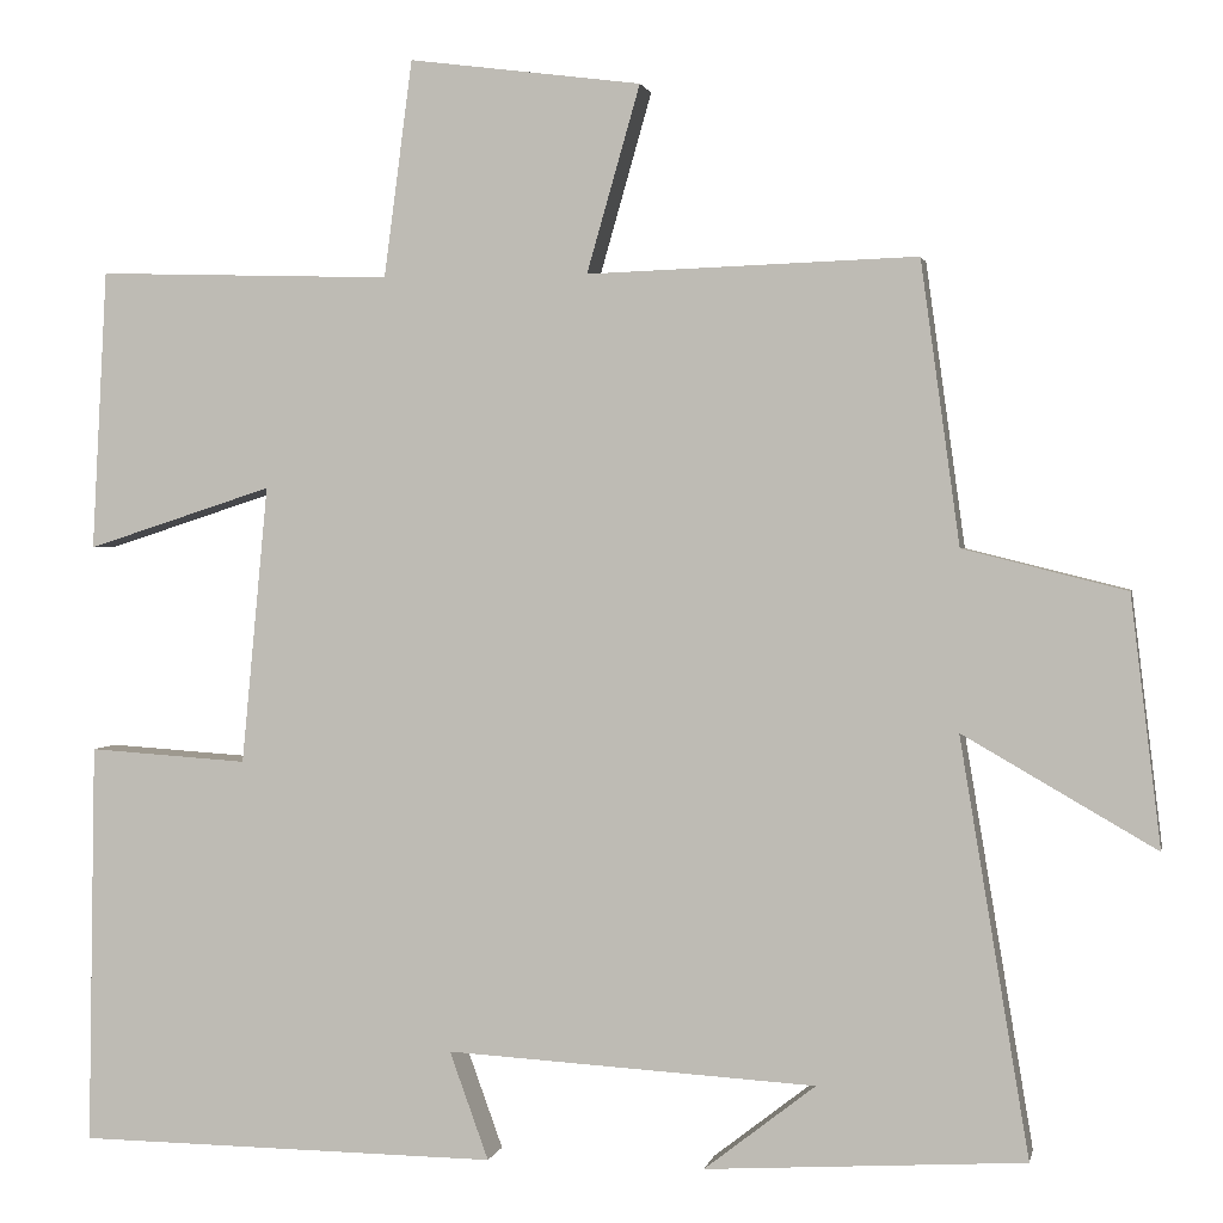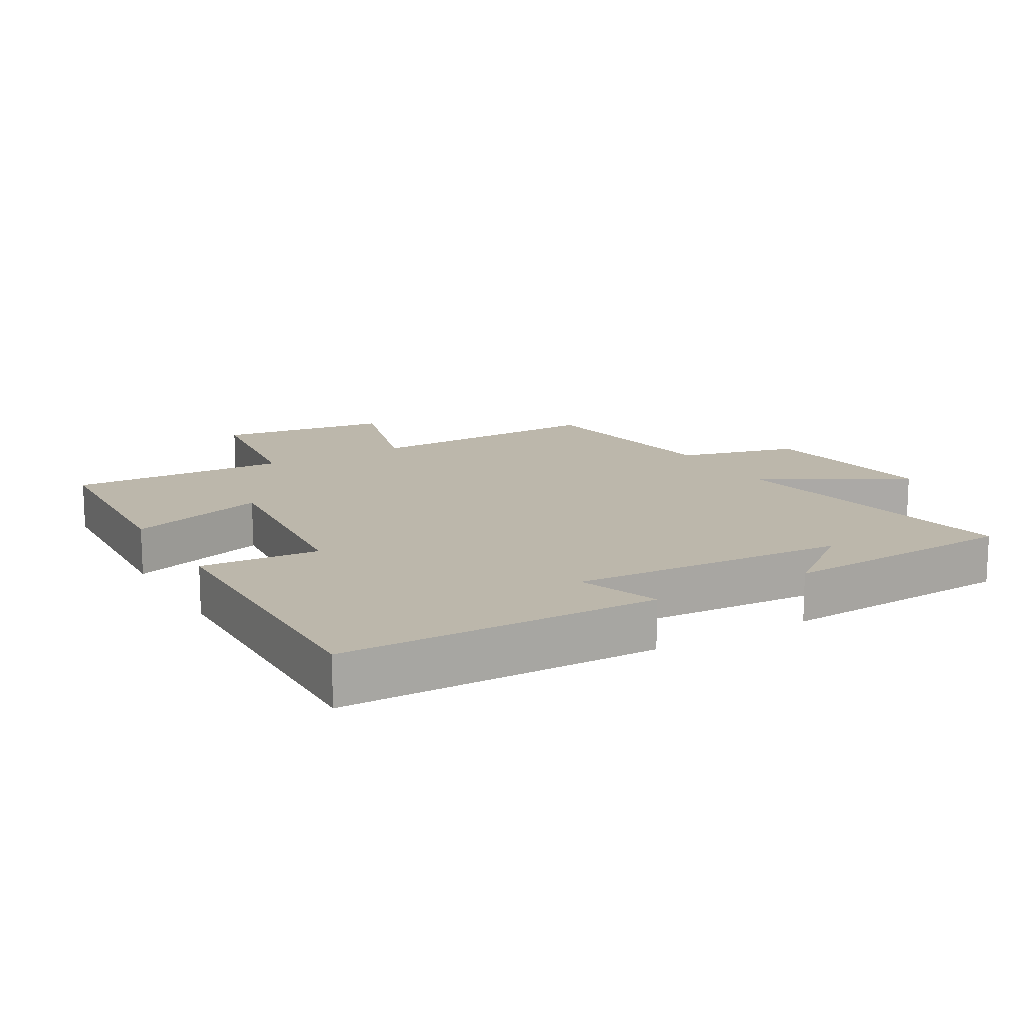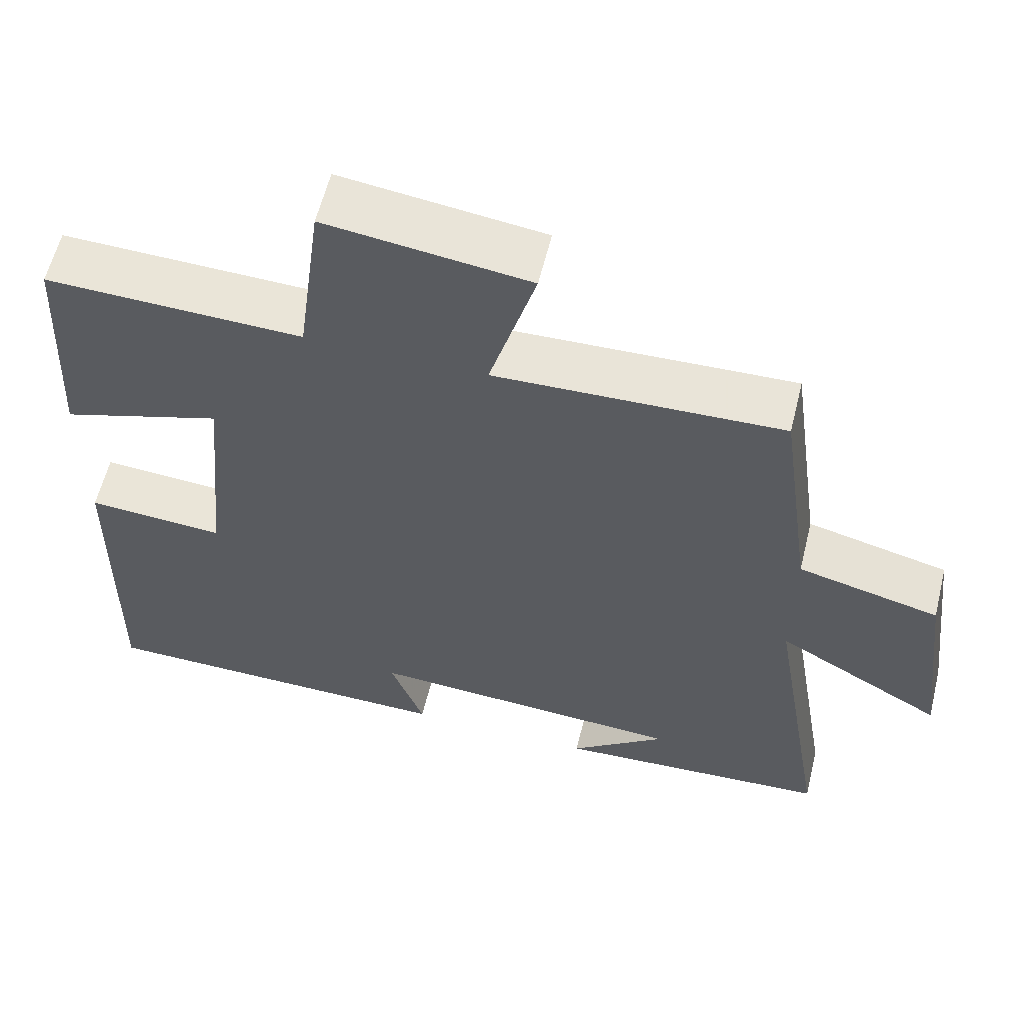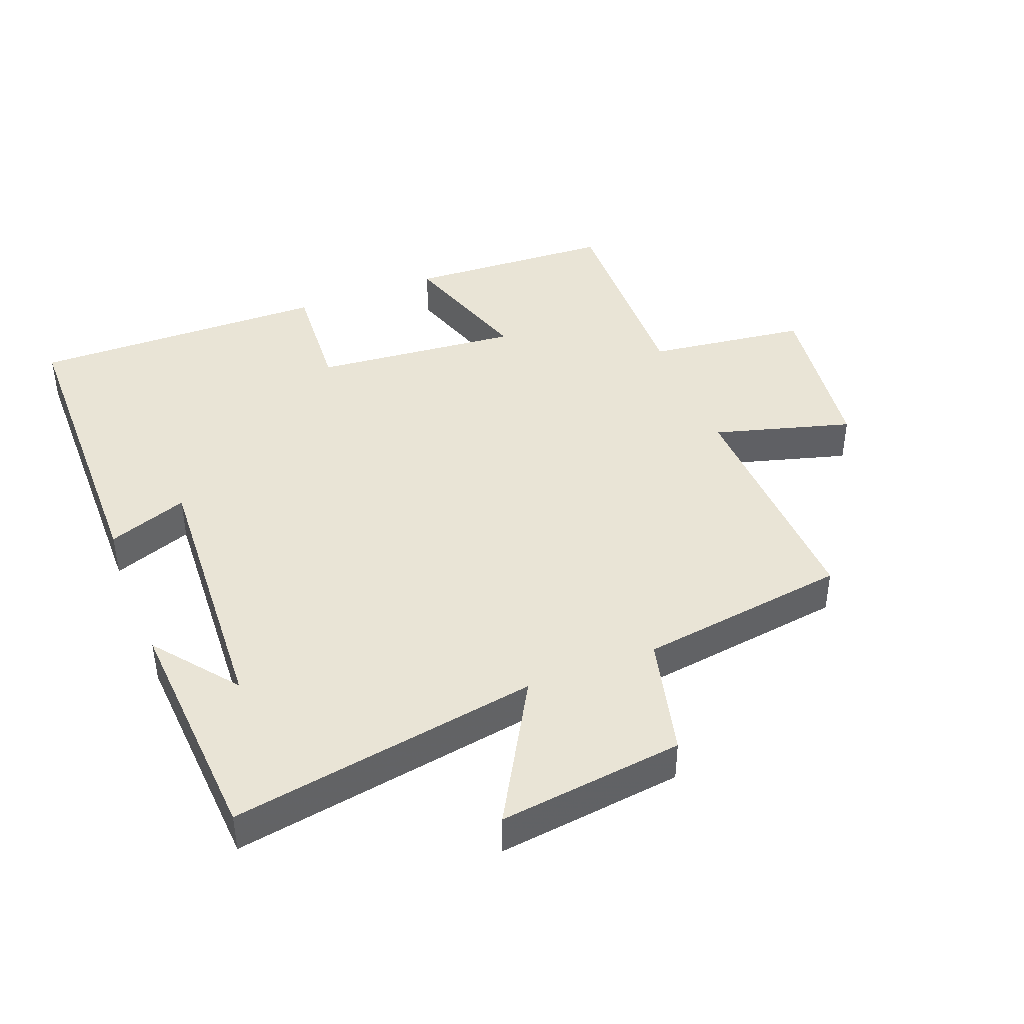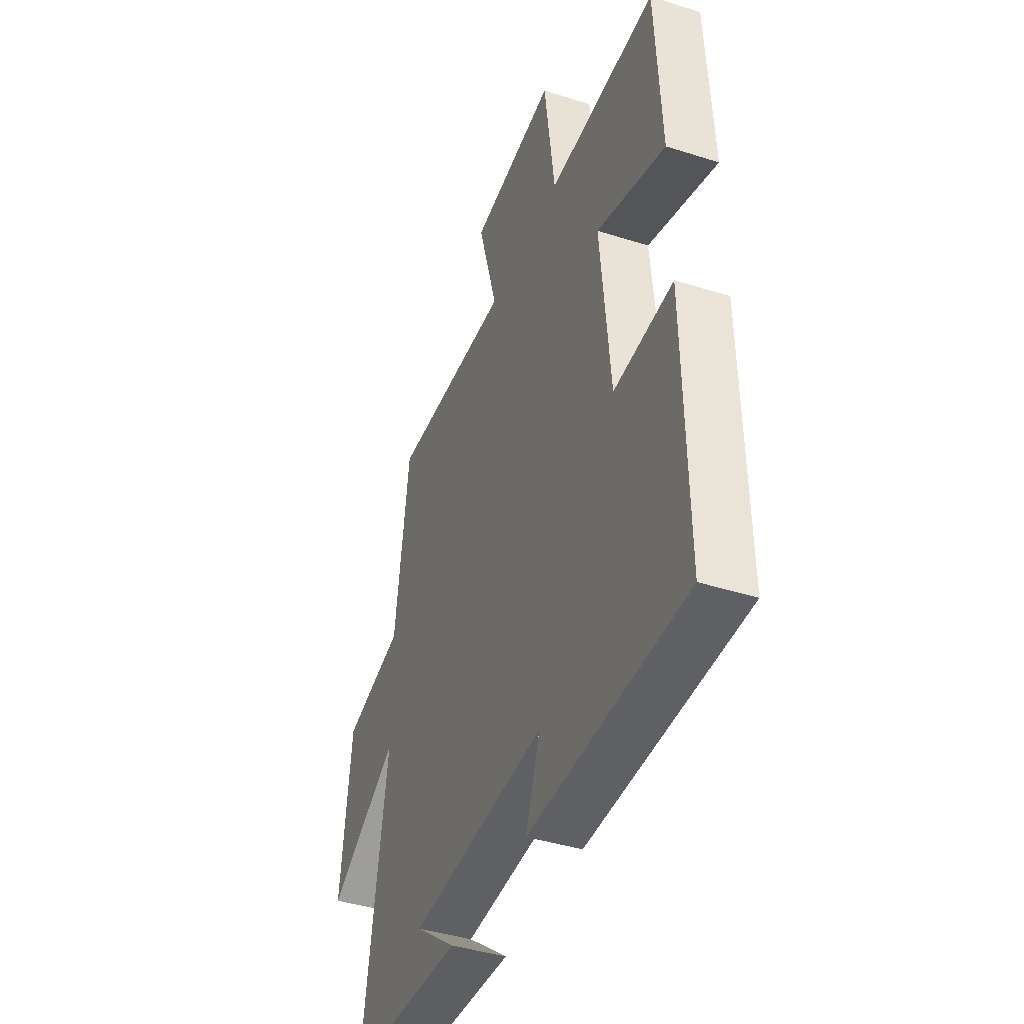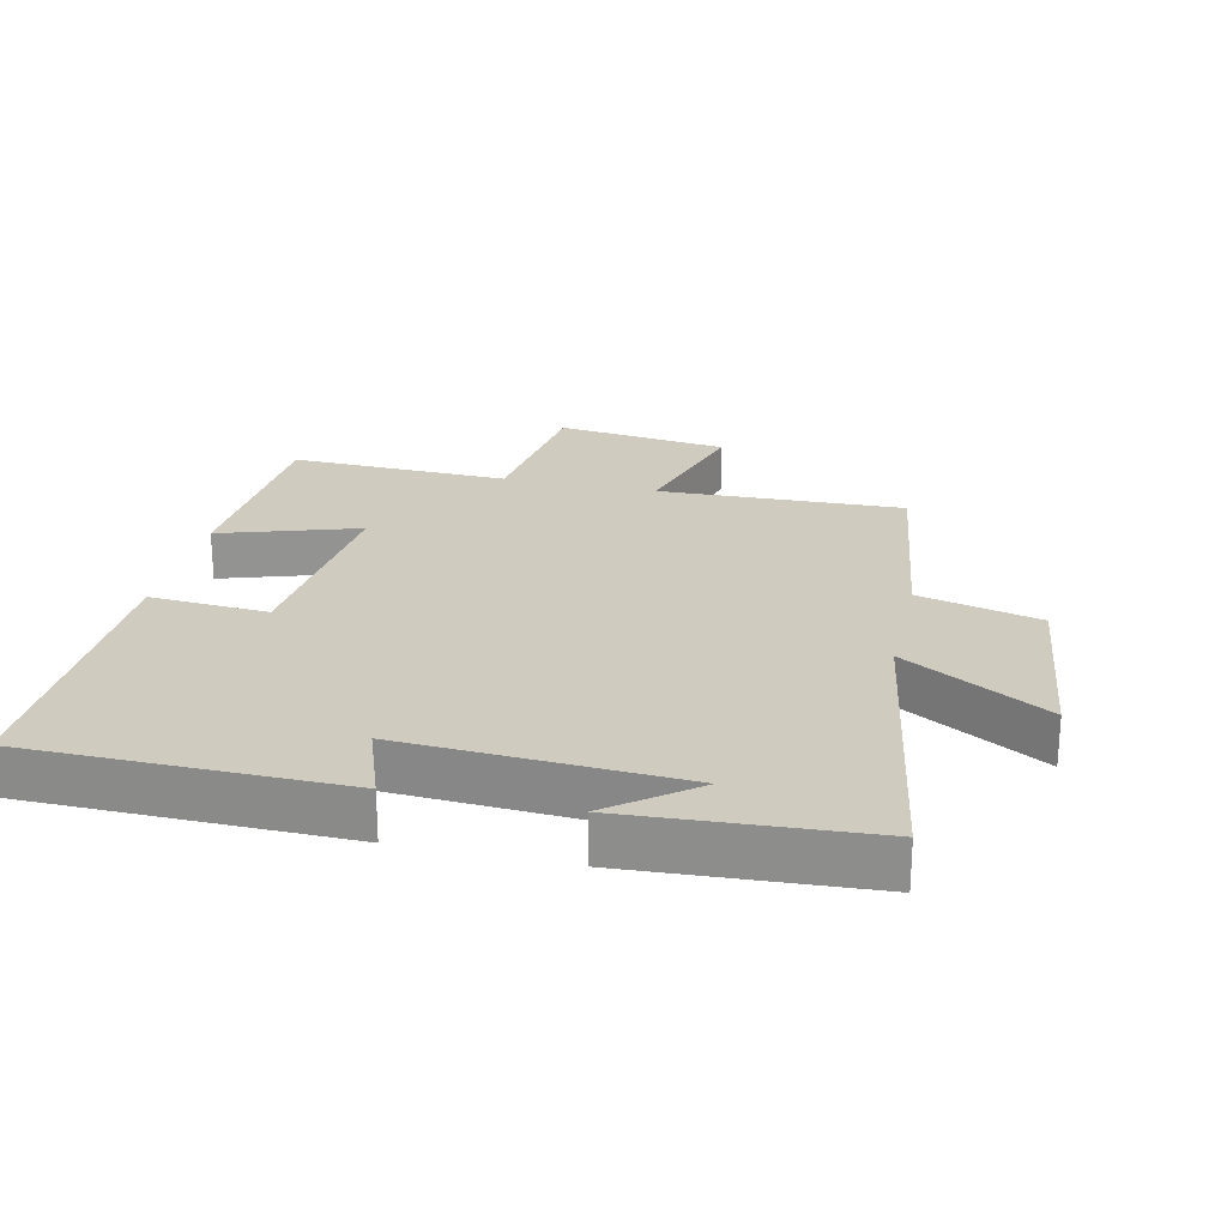
<metadata>
{"format":"obj","ext":"obj","renderer":"f3d","projection":"perspective","resolution":1024,"background":"white","views":[{"elev":1.6,"azim":-168.8,"up":"+Z"},{"elev":14.4,"azim":149.9,"up":"+Y"},{"elev":59.6,"azim":-166.2,"up":"+Z"},{"elev":42.6,"azim":-111.5,"up":"+Y"},{"elev":-41.7,"azim":69.0,"up":"+Z"},{"elev":23.7,"azim":-167.2,"up":"+Y"}]}
</metadata>
<code>
v 0.508 0.07 -0.494
v 0.031 0.07 -0.5
v 0.075 0.07 -0.378
v -0.343 0.07 -0.402
v -0.217 0.07 -0.5
v -0.578 0.07 -0.478
v -0.5 0.07 -0.008
v -0.718 0.07 -0.134
v -0.684 0.07 0.148
v -0.5 0.07 0.194
v -0.456 0.07 0.513
v -0.084 0.07 0.5
v -0.144 0.07 0.71
v 0.118 0.07 0.744
v 0.15 0.07 0.5
v 0.483 0.07 0.51
v 0.5 0.07 0.194
v 0.29 0.07 0.262
v 0.32 0.07 -0.052
v 0.5 0.07 -0.04
v 0.508 0 -0.494
v 0.031 0 -0.5
v 0.075 0 -0.378
v -0.343 0 -0.402
v -0.217 0 -0.5
v -0.578 0 -0.478
v -0.5 0 -0.008
v -0.718 0 -0.134
v -0.684 0 0.148
v -0.5 0 0.194
v -0.456 0 0.513
v -0.084 0 0.5
v -0.144 0 0.71
v 0.118 0 0.744
v 0.15 0 0.5
v 0.483 0 0.51
v 0.5 0 0.194
v 0.29 0 0.262
v 0.32 0 -0.052
v 0.5 0 -0.04
f 1 2 3
f 20 1 3
f 19 20 3
f 18 19 3 4
f 15 16 17 18
f 15 18 4
f 12 13 14 15
f 12 15 4
f 10 11 12 4
f 7 8 9 10
f 7 10 4
f 6 7 4
f 4 5 6
f 23 22 21
f 23 21 40
f 23 40 39
f 24 23 39 38
f 38 37 36 35
f 24 38 35
f 35 34 33 32
f 24 35 32
f 24 32 31 30
f 30 29 28 27
f 24 30 27
f 24 27 26
f 26 25 24
f 1 21 22 2
f 2 22 23 3
f 3 23 24 4
f 4 24 25 5
f 5 25 26 6
f 6 26 27 7
f 7 27 28 8
f 8 28 29 9
f 9 29 30 10
f 10 30 31 11
f 11 31 32 12
f 12 32 33 13
f 13 33 34 14
f 14 34 35 15
f 15 35 36 16
f 16 36 37 17
f 17 37 38 18
f 18 38 39 19
f 19 39 40 20
f 20 40 21 1

</code>
